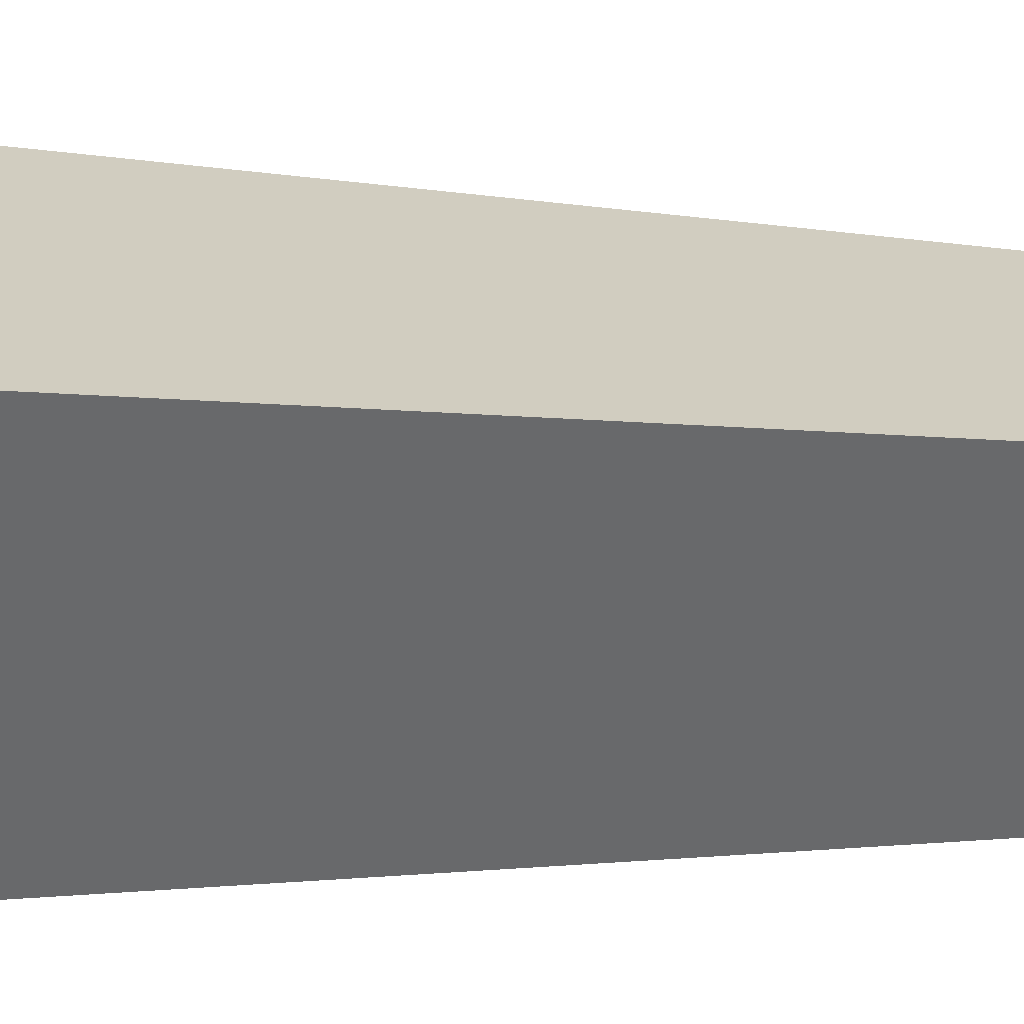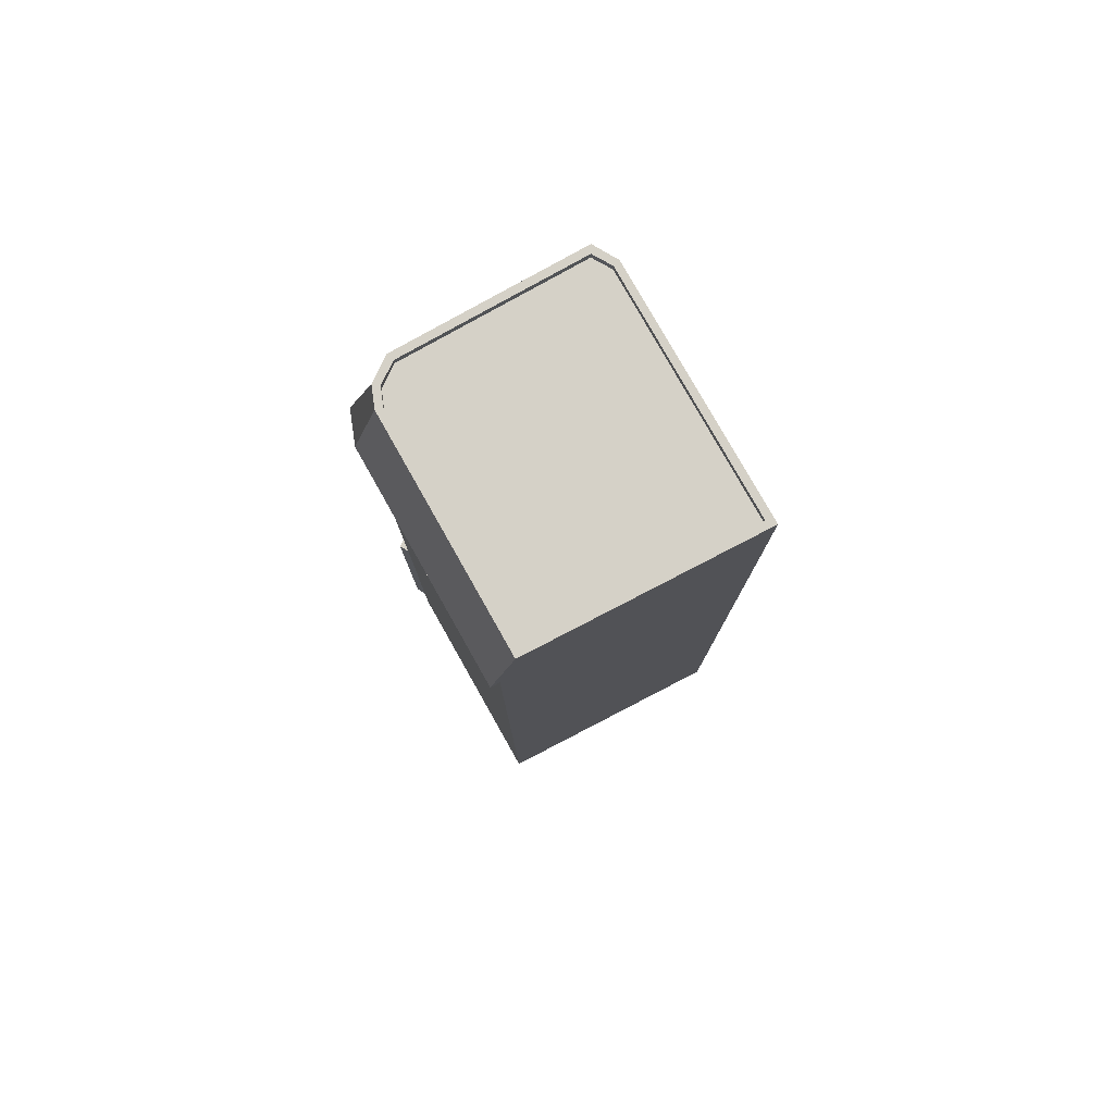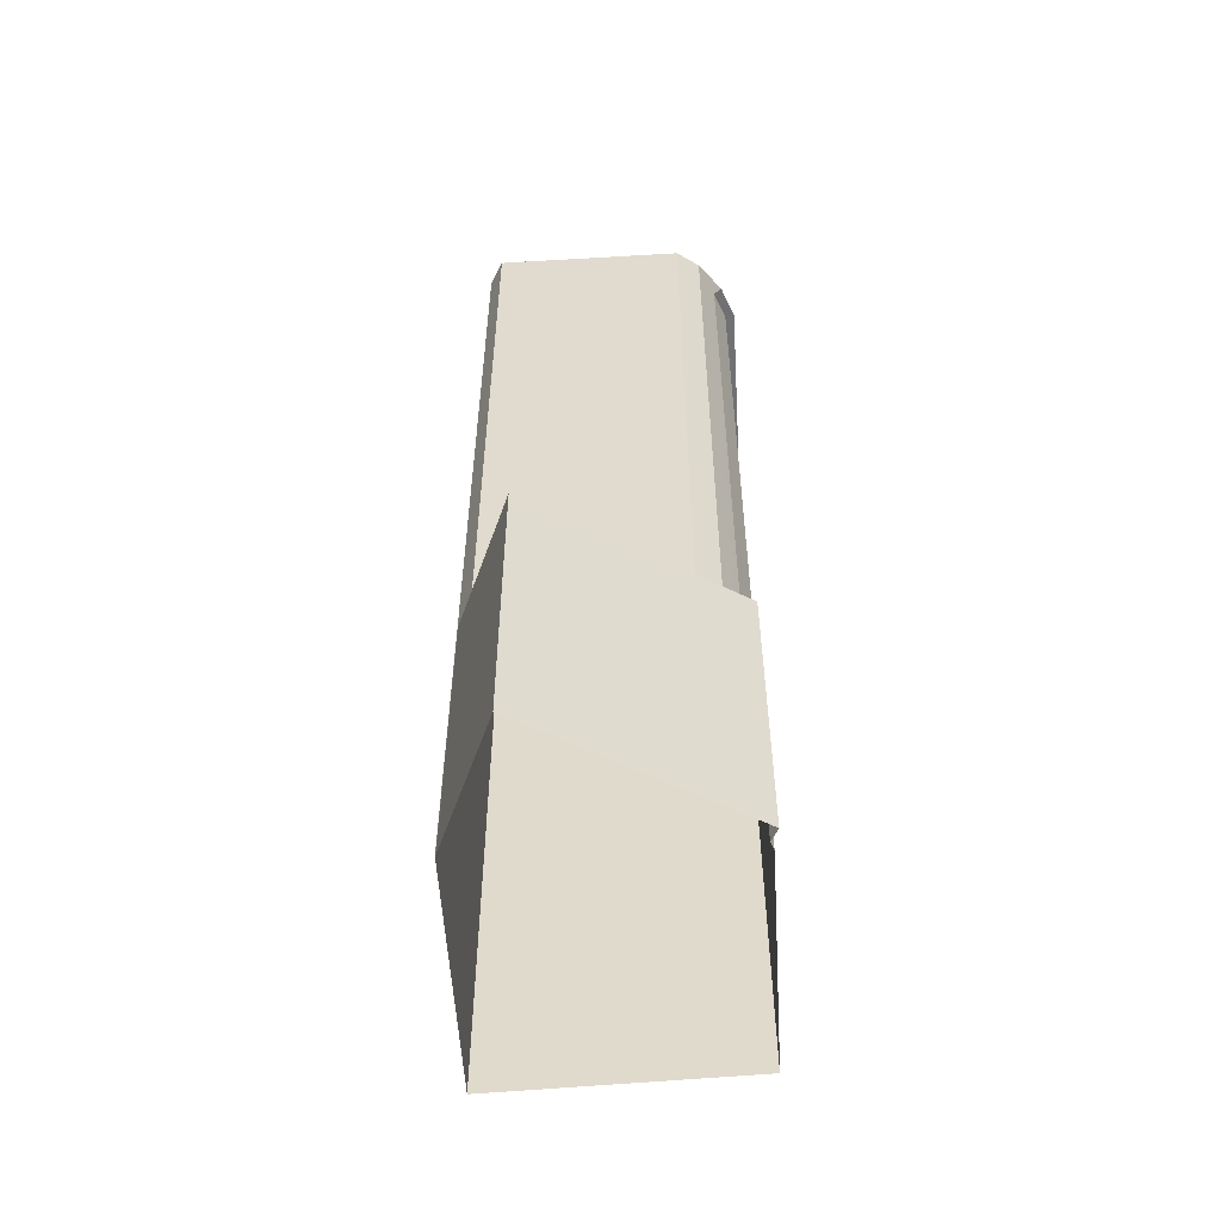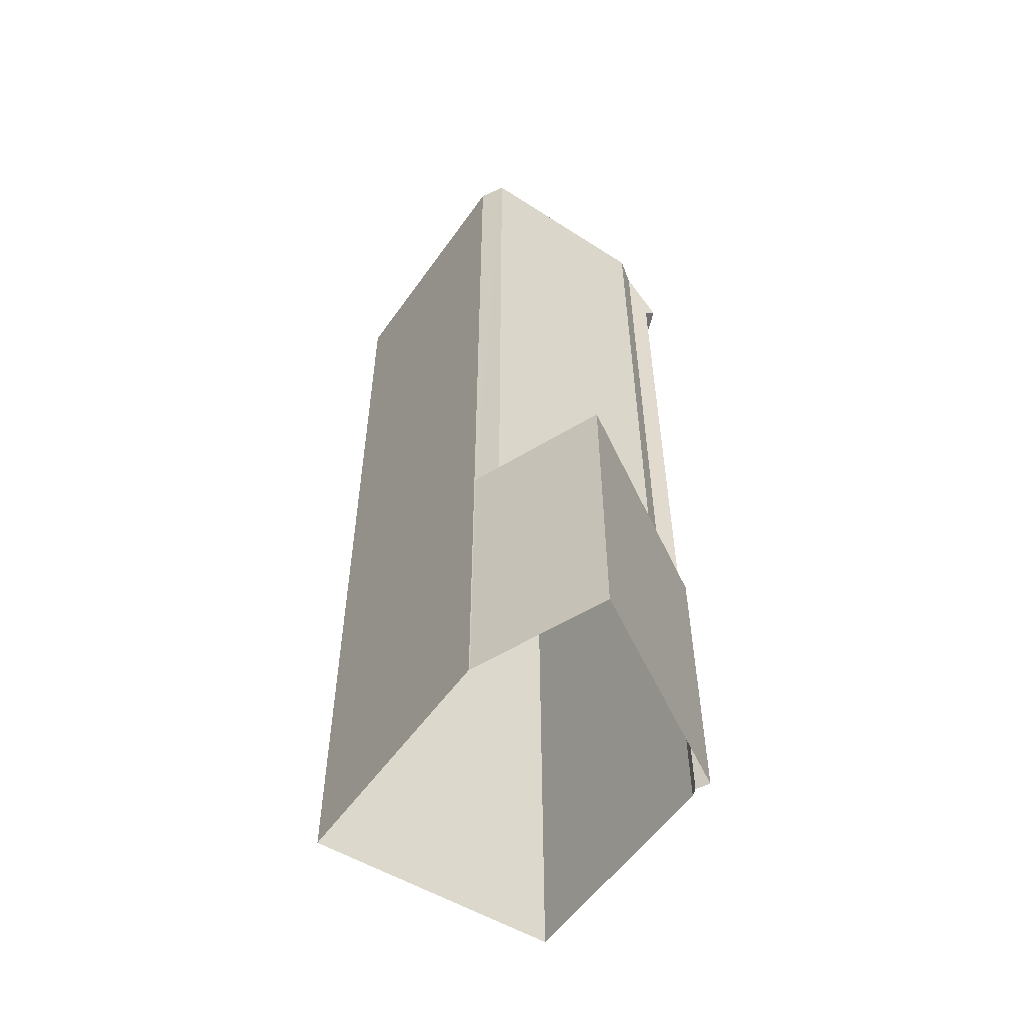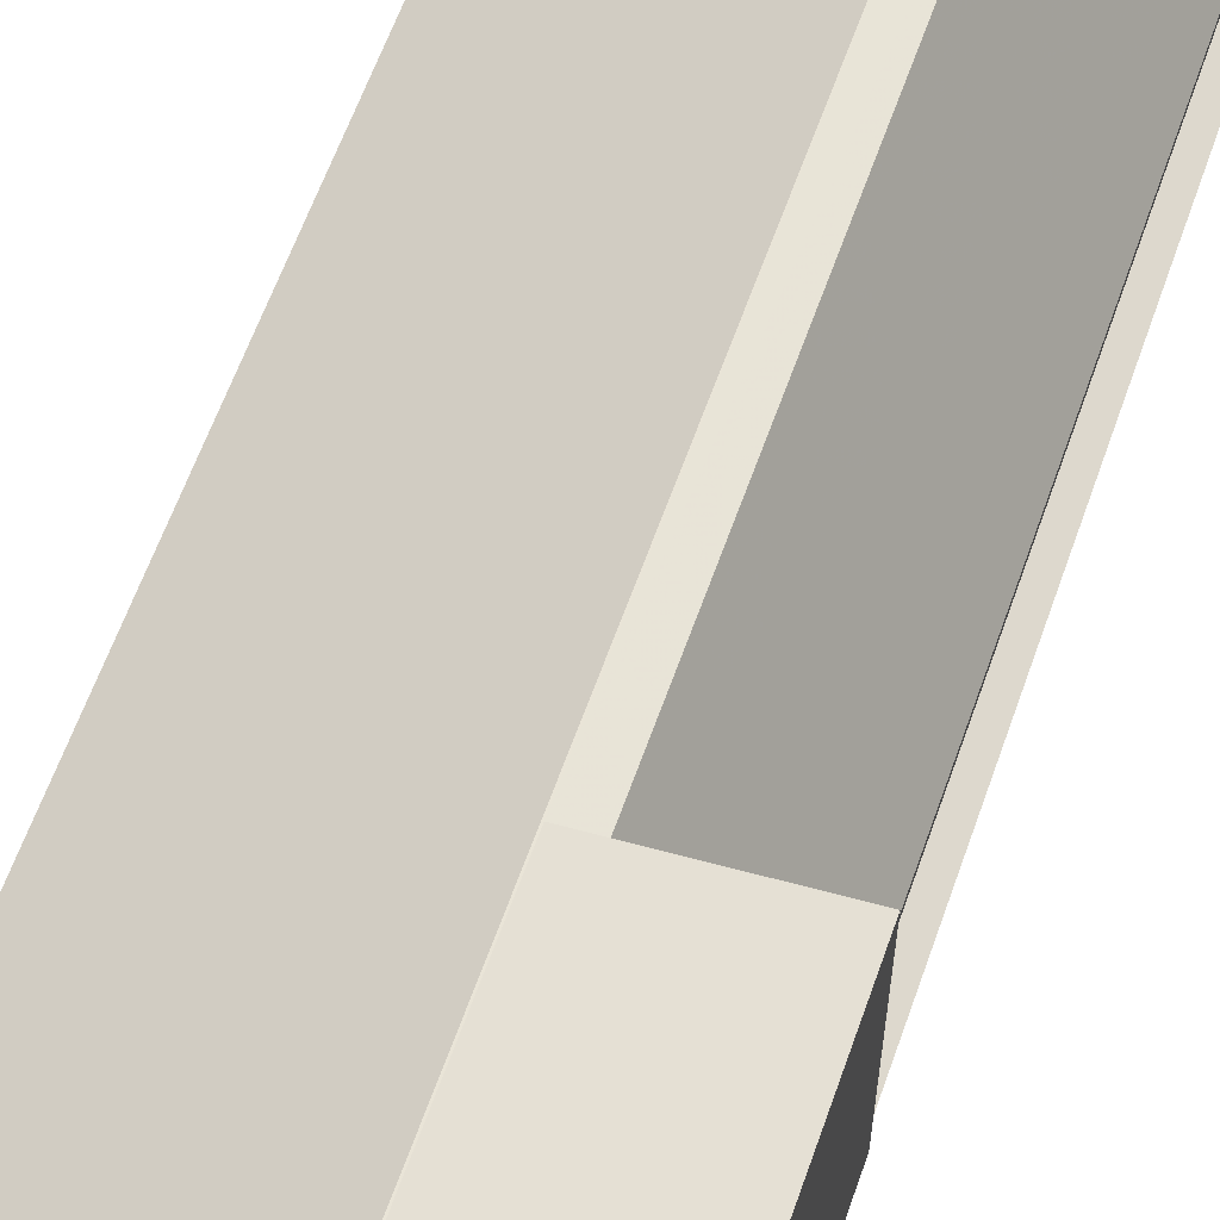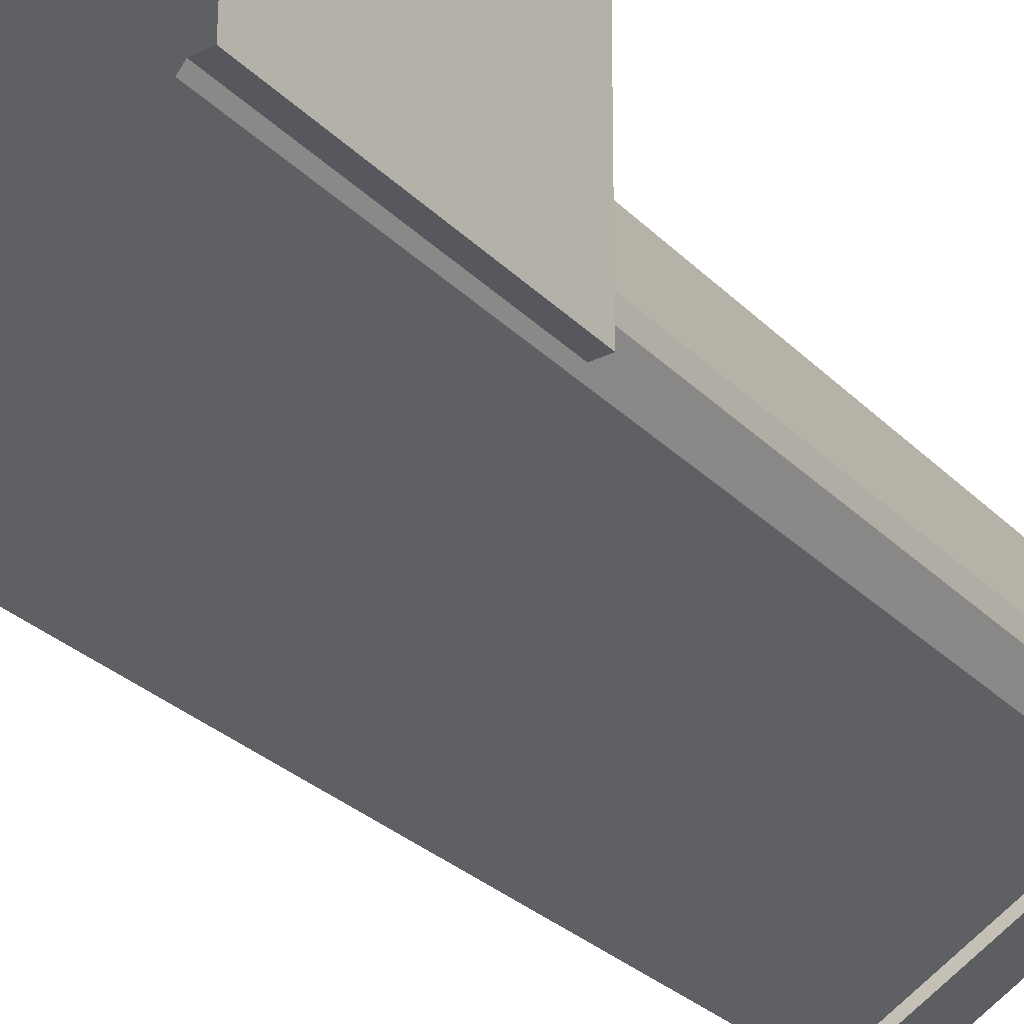
<metadata>
{"format":"obj","ext":"obj","renderer":"f3d","projection":"perspective","resolution":1024,"background":"white","views":[{"elev":-1.5,"azim":44.9,"up":"+Y"},{"elev":79.6,"azim":29.9,"up":"+Z"},{"elev":-55.2,"azim":-117.2,"up":"+Z"},{"elev":-55.0,"azim":-155.0,"up":"+Z"},{"elev":61.2,"azim":-160.7,"up":"+Y"},{"elev":-27.7,"azim":-146.2,"up":"+Y"}]}
</metadata>
<code>
v 1.229e+04 -1.532e+04 17.76
v 1.229e+04 -1.532e+04 17.76
v 1.228e+04 -1.531e+04 17.76
v 1.228e+04 -1.532e+04 17.76
v 1.228e+04 -1.532e+04 17.76
v 1.228e+04 -1.532e+04 17.76
v 1.228e+04 -1.531e+04 17.76
v 1.228e+04 -1.531e+04 17.76
v 1.228e+04 -1.531e+04 17.76
v 1.228e+04 -1.532e+04 40.97
v 1.228e+04 -1.532e+04 40.97
v 1.228e+04 -1.532e+04 40.97
v 1.228e+04 -1.532e+04 40.97
v 1.229e+04 -1.532e+04 40.97
v 1.229e+04 -1.532e+04 40.97
v 1.228e+04 -1.532e+04 25.48
v 1.228e+04 -1.532e+04 25.48
v 1.228e+04 -1.531e+04 25.48
v 1.228e+04 -1.531e+04 25.48
v 1.228e+04 -1.532e+04 25.48
v 1.228e+04 -1.531e+04 25.73
v 1.228e+04 -1.531e+04 25.73
v 1.228e+04 -1.531e+04 25.73
v 1.228e+04 -1.532e+04 25.73
v 1.228e+04 -1.532e+04 25.73
v 1.228e+04 -1.532e+04 25.73
v 1.228e+04 -1.531e+04 25.73
v 1.228e+04 -1.532e+04 25.73
v 1.228e+04 -1.532e+04 25.73
v 1.228e+04 -1.531e+04 25.73
v 1.228e+04 -1.531e+04 25.73
v 1.228e+04 -1.532e+04 25.73
v 1.228e+04 -1.532e+04 25.73
v 1.228e+04 -1.532e+04 25.48
v 1.228e+04 -1.532e+04 25.48
v 1.228e+04 -1.532e+04 25.48
v 1.229e+04 -1.532e+04 43.47
v 1.228e+04 -1.531e+04 43.47
v 1.229e+04 -1.532e+04 43.47
v 1.228e+04 -1.531e+04 43.47
v 1.228e+04 -1.531e+04 43.47
v 1.229e+04 -1.532e+04 43.47
v 1.229e+04 -1.532e+04 43.47
v 1.228e+04 -1.532e+04 43.47
v 1.228e+04 -1.532e+04 43.47
v 1.228e+04 -1.532e+04 43.47
v 1.228e+04 -1.532e+04 43.47
v 1.228e+04 -1.532e+04 43.47
v 1.228e+04 -1.532e+04 43.47
v 1.228e+04 -1.531e+04 43.47
v 1.228e+04 -1.531e+04 43.22
v 1.228e+04 -1.532e+04 43.22
v 1.228e+04 -1.531e+04 43.22
v 1.229e+04 -1.532e+04 43.22
v 1.228e+04 -1.532e+04 43.22
v 1.229e+04 -1.532e+04 43.22
v 1.228e+04 -1.532e+04 43.22
f 1 2 3
f 2 4 3
f 5 6 7
f 8 9 7
f 4 5 9
f 3 4 9
f 9 5 7
f 10 11 12
f 13 14 12
f 13 15 14
f 11 13 12
f 16 17 18
f 18 17 19
f 20 17 16
f 21 22 23
f 24 25 26
f 21 23 27
f 28 24 26
f 27 25 29
f 21 30 31
f 30 29 32
f 33 25 24
f 29 25 33
f 21 27 30
f 29 30 27
f 34 35 36
f 37 38 39
f 38 40 41
f 42 43 44
f 41 40 45
f 46 44 47
f 46 48 45
f 43 49 44
f 38 50 39
f 48 41 45
f 50 38 41
f 46 47 48
f 44 49 47
f 51 52 53
f 54 53 55
f 56 54 55
f 52 57 55
f 53 52 55
f 39 42 37
f 39 43 42
f 32 18 30
f 32 16 18
f 30 18 19
f 31 30 19
f 34 36 24
f 28 34 24
f 35 24 36
f 35 33 24
f 26 25 6
f 5 26 6
f 25 27 7
f 6 25 7
f 23 8 7
f 27 23 7
f 22 8 23
f 22 9 8
f 29 33 11
f 11 28 13
f 13 26 4
f 4 26 5
f 34 28 35
f 28 33 35
f 28 26 13
f 33 28 11
f 37 3 38
f 37 1 3
f 15 37 42
f 42 14 15
f 15 1 37
f 2 1 15
f 15 4 2
f 15 13 4
f 3 9 22
f 3 22 38
f 22 40 38
f 22 21 40
f 29 11 32
f 10 46 11
f 32 20 16
f 11 46 20
f 32 11 20
f 46 45 17
f 20 46 17
f 40 21 31
f 40 31 45
f 31 17 45
f 31 19 17
f 44 12 14
f 42 44 14
f 46 10 12
f 44 46 12
f 41 52 51
f 41 48 52
f 50 51 53
f 50 41 51
f 39 53 54
f 39 50 53
f 39 54 56
f 43 39 56
f 49 56 55
f 49 43 56
f 49 55 57
f 47 49 57
f 48 57 52
f 48 47 57

</code>
